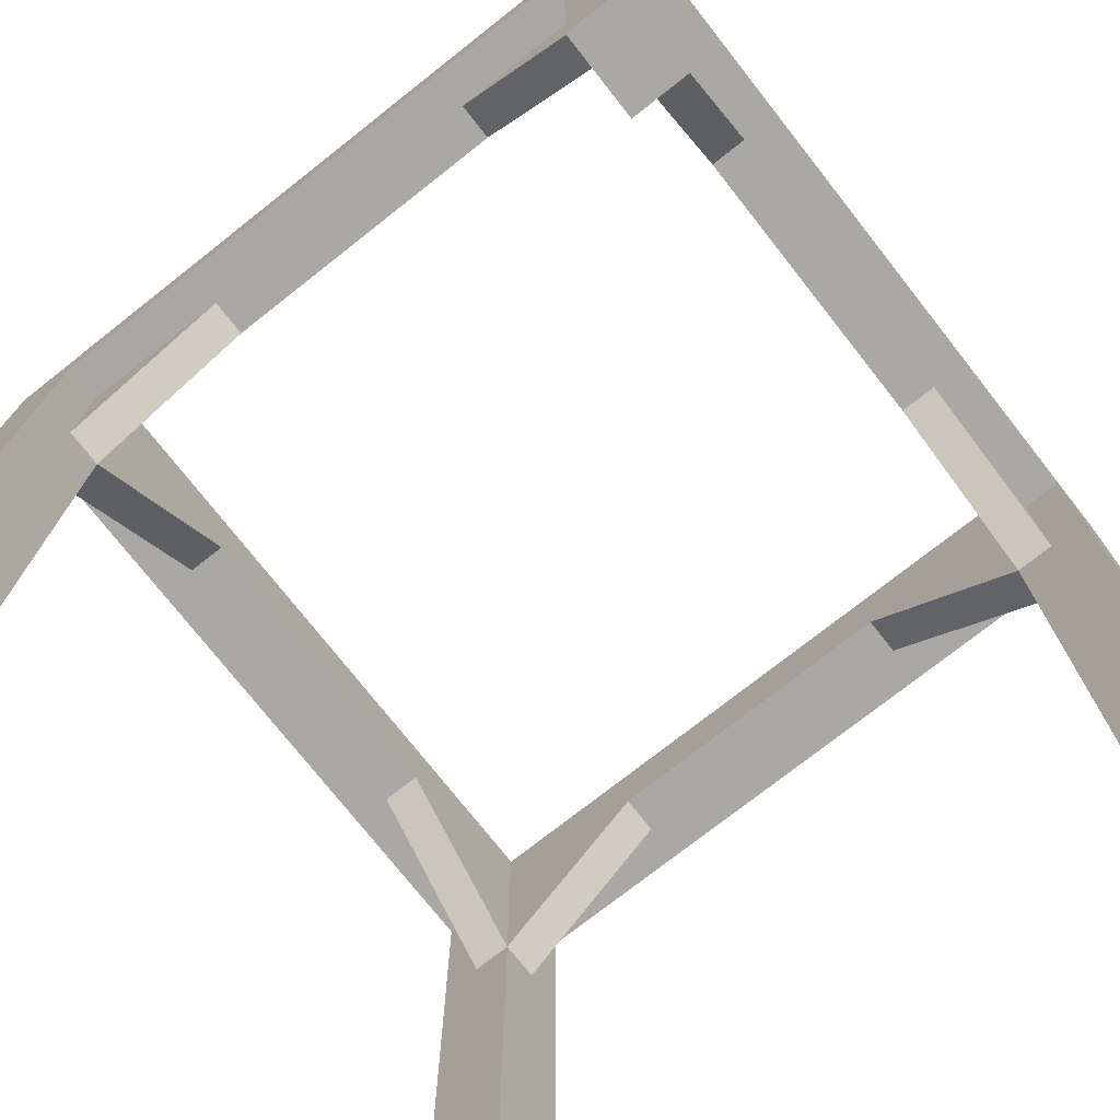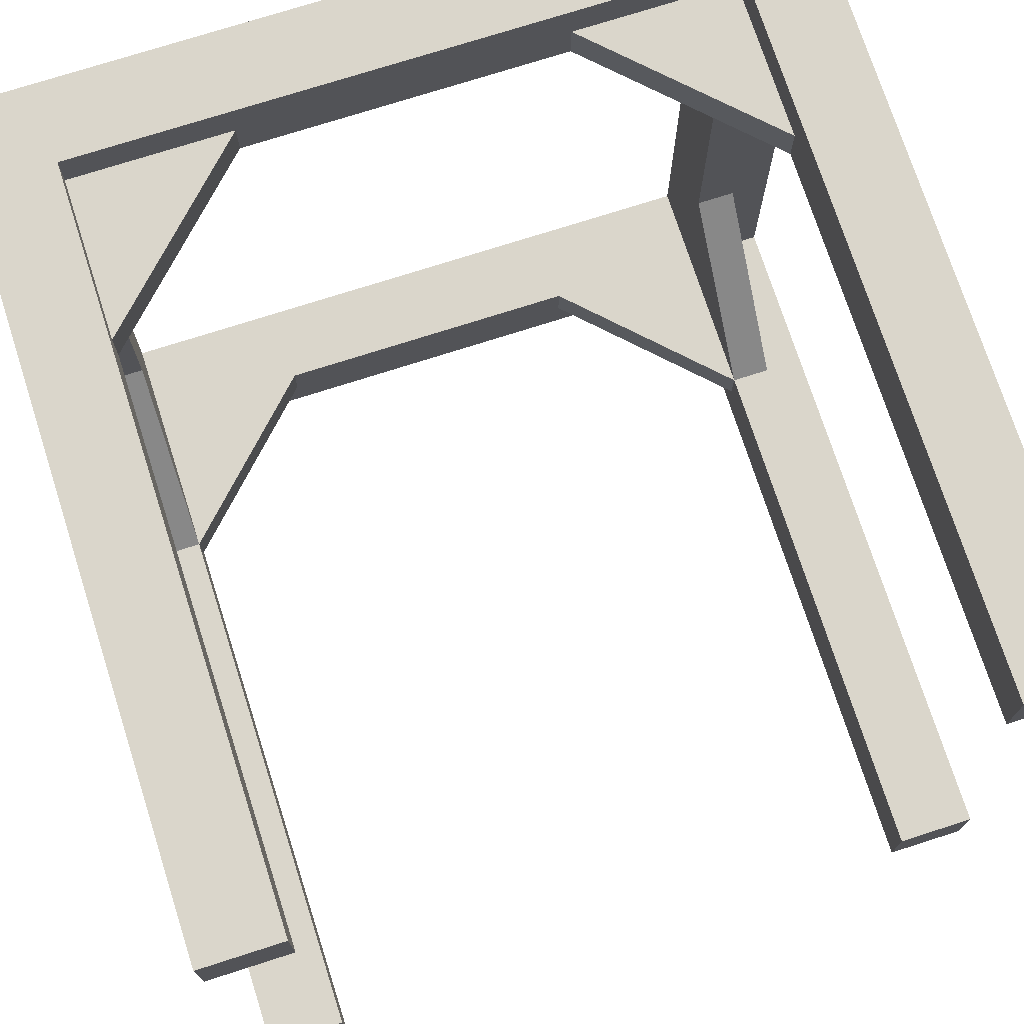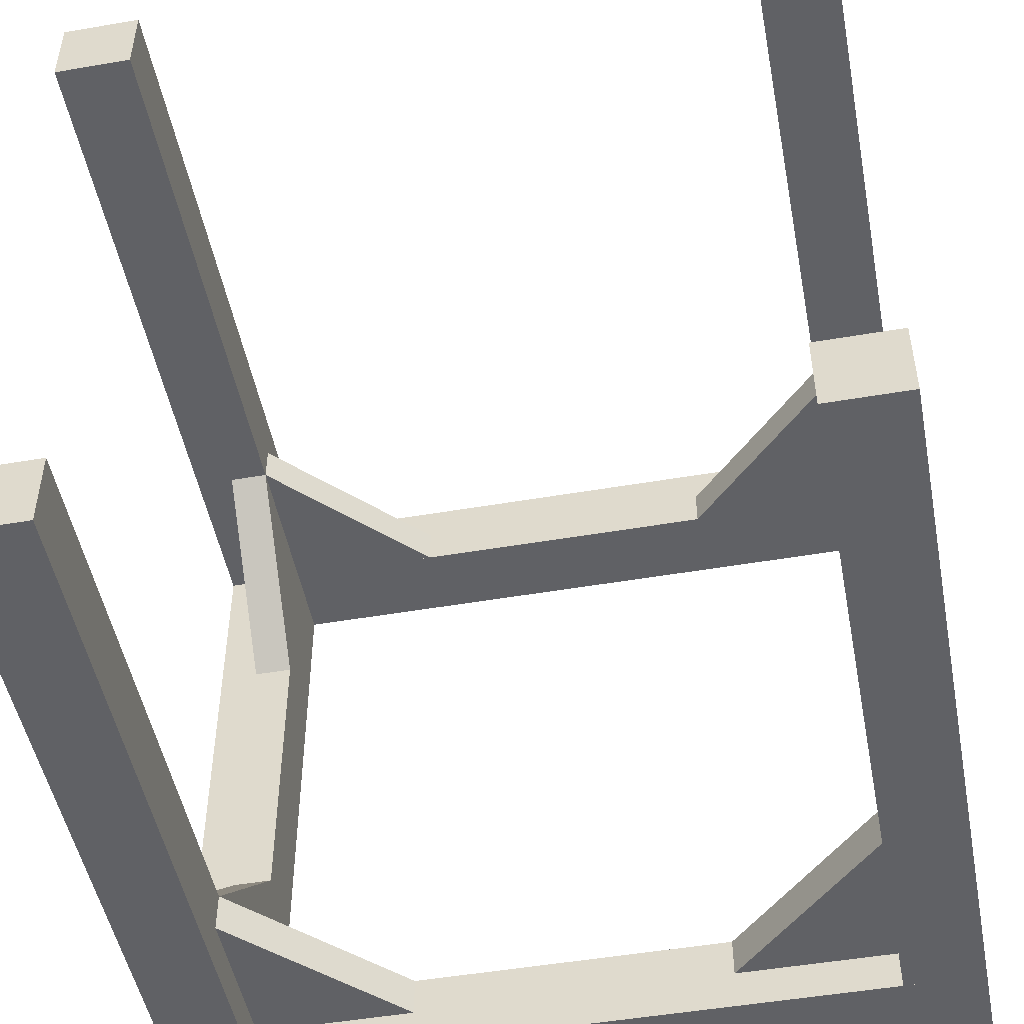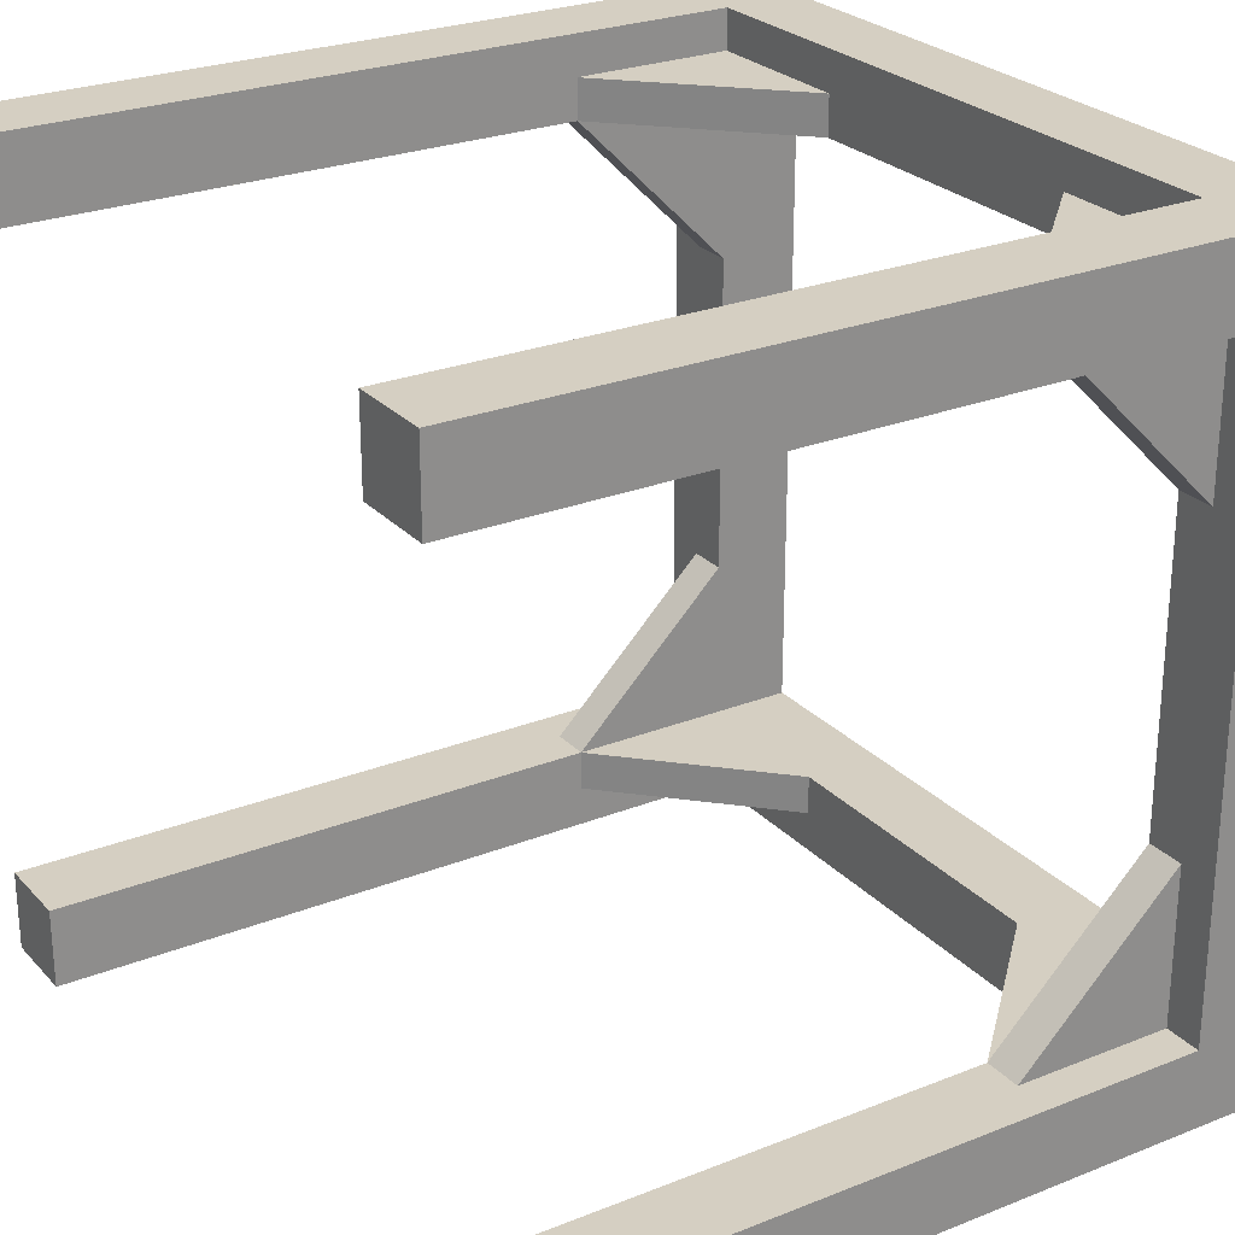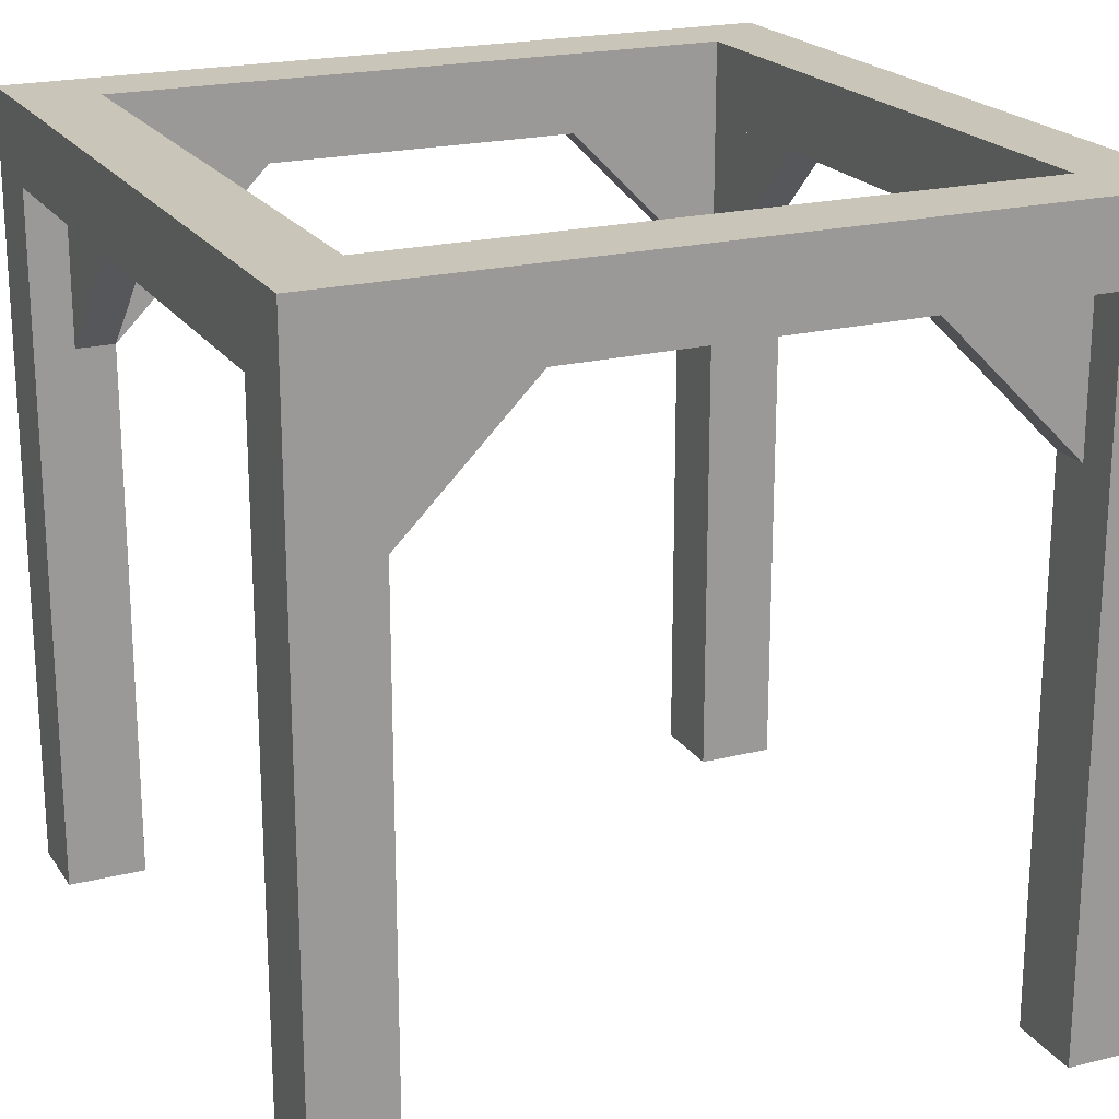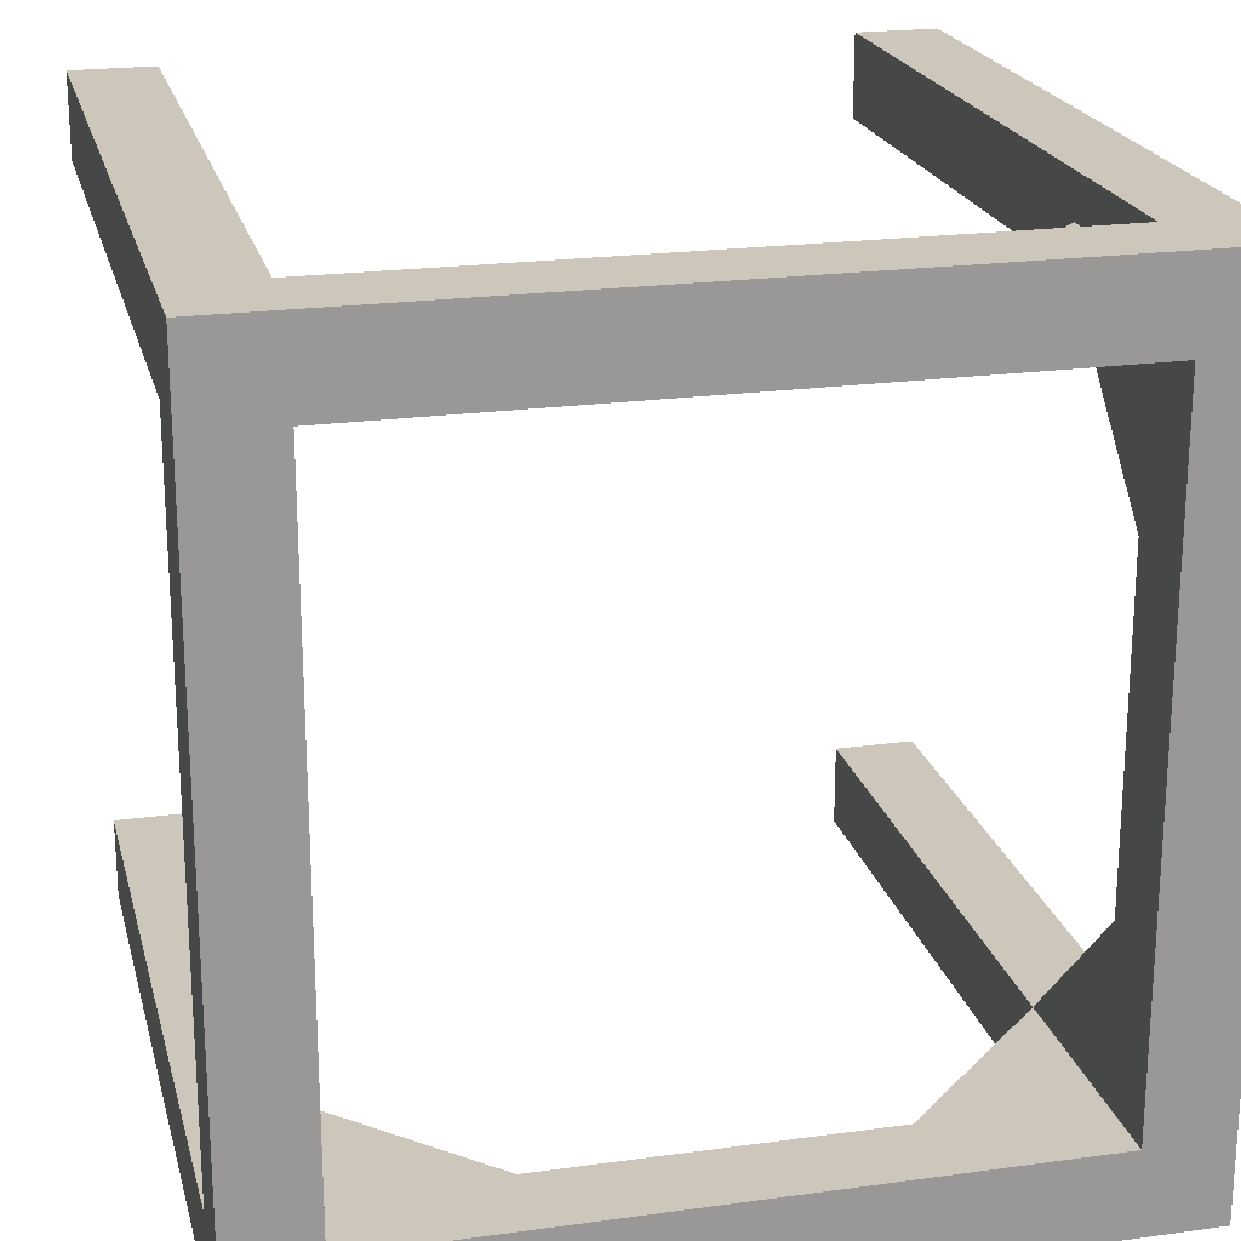
<metadata>
{"format":"obj","ext":"obj","renderer":"f3d","projection":"perspective","resolution":1024,"background":"white","views":[{"elev":-75.0,"azim":128.2,"up":"+Y"},{"elev":73.9,"azim":-17.8,"up":"+Z"},{"elev":-49.5,"azim":10.8,"up":"+Z"},{"elev":25.9,"azim":57.7,"up":"+Z"},{"elev":20.7,"azim":-114.4,"up":"+Y"},{"elev":21.4,"azim":166.3,"up":"+Z"}]}
</metadata>
<code>
g Group
v -0.4 0.9 -0.4 1 1 1
v -0.4 0.7 -0.4 1 1 1
v -0.4 0.9 -0.2 1 1 1
v -0.45 0.7 -0.4 1 1 1
v -0.45 0.9 -0.4 1 1 1
v -0.45 0.9 -0.2 1 1 1
f 3 2 1
f 6 5 4
f 5 3 1
f 3 5 6
f 5 2 4
f 2 5 1
f 3 4 2
f 4 3 6
g Group
v -0.2 0.9 -0.4 1 1 1
v -0.4 0.7 -0.4 1 1 1
v -0.4 0.9 -0.4 1 1 1
v -0.4 0.9 -0.45 1 1 1
v -0.4 0.7 -0.45 1 1 1
v -0.2 0.9 -0.45 1 1 1
f 9 8 7
f 12 11 10
f 10 7 12
f 7 10 9
f 8 10 11
f 10 8 9
f 8 12 7
f 12 8 11
g Group
v 0.2 0.9 -0.45 1 1 1
v 0.4 0.7 -0.45 1 1 1
v 0.4 0.9 -0.45 1 1 1
v 0.4 0.9 -0.4 1 1 1
v 0.4 0.7 -0.4 1 1 1
v 0.2 0.9 -0.4 1 1 1
f 15 14 13
f 18 17 16
f 16 14 15
f 14 16 17
f 13 16 15
f 16 13 18
f 17 13 14
f 13 17 18
g Group
v 0.4 0.7 0.4 1 1 1
v 0.4 0.9 0.2 1 1 1
v 0.4 0.9 0.4 1 1 1
v 0.45 0.9 0.4 1 1 1
v 0.45 0.9 0.2 1 1 1
v 0.45 0.7 0.4 1 1 1
f 21 20 19
f 24 23 22
f 22 19 24
f 19 22 21
f 24 20 23
f 20 24 19
f 20 22 23
f 22 20 21
g Group
v -0.2 0.9 0.45 1 1 1
v -0.4 0.7 0.45 1 1 1
v -0.4 0.9 0.45 1 1 1
v -0.4 0.9 0.4 1 1 1
v -0.4 0.7 0.4 1 1 1
v -0.2 0.9 0.4 1 1 1
f 27 26 25
f 30 29 28
f 28 25 30
f 25 28 27
f 26 28 29
f 28 26 27
f 26 30 25
f 30 26 29
g Group
v -0.5 0.9 0.5 1 1 1
v -0.5 1 0.5 1 1 1
v 0.5 0.9 0.5 1 1 1
v 0.5 1 0.5 1 1 1
v -0.4 0.9 0.4 1 1 1
v 0.4 0.9 0.4 1 1 1
v -0.4 1 0.4 1 1 1
v 0.4 1 0.4 1 1 1
v 0.4 0.9 -0.4 1 1 1
v 0.4 1 -0.4 1 1 1
v -0.4 1 -0.4 1 1 1
v -0.5 0.9 -0.5 1 1 1
v -0.5 1 -0.5 1 1 1
v 0.5 0.9 -0.5 1 1 1
v 0.5 1 -0.5 1 1 1
f 33 32 31
f 32 33 34
f 37 36 35
f 36 37 38
f 36 40 39
f 40 36 38
f 37 1 41
f 1 37 35
f 31 43 42
f 43 31 32
f 39 41 1
f 41 39 40
f 43 44 42
f 44 43 45
f 34 44 45
f 44 34 33
f 44 39 42
f 39 44 33
f 42 39 1
f 39 33 36
f 42 1 31
f 31 36 33
f 35 31 1
f 36 31 35
f 32 38 37
f 32 37 41
f 38 32 34
f 32 41 43
f 34 40 38
f 40 43 41
f 45 40 34
f 40 45 43
g Group
v 0.45 0.9 -0.4 1 1 1
v 0.45 0.7 -0.4 1 1 1
v 0.45 0.9 -0.2 1 1 1
v 0.4 0.7 -0.4 1 1 1
v 0.4 0.9 -0.4 1 1 1
v 0.4 0.9 -0.2 1 1 1
f 48 47 46
f 51 50 49
f 48 49 47
f 49 48 51
f 50 47 49
f 47 50 46
f 50 48 46
f 48 50 51
g Group
v 0.4 0.9 0.45 1 1 1
v 0.4 0.7 0.45 1 1 1
v 0.2 0.9 0.45 1 1 1
v 0.2 0.9 0.4 1 1 1
v 0.4 0.7 0.4 1 1 1
v 0.4 0.9 0.4 1 1 1
f 54 53 52
f 57 56 55
f 52 56 57
f 56 52 53
f 55 52 57
f 52 55 54
f 53 55 56
f 55 53 54
g Group
v -0.45 0.7 0.4 1 1 1
v -0.45 0.9 0.2 1 1 1
v -0.45 0.9 0.4 1 1 1
v -0.4 0.9 0.2 1 1 1
f 60 59 58
f 29 61 28
f 59 28 61
f 28 59 60
f 29 59 61
f 59 29 58
f 28 58 29
f 58 28 60
g Group
v 0.5 0 -0.5 1 1 1
v 0.5 0.9 -0.4 1 1 1
v 0.5 0 -0.4 1 1 1
v 0.4 0 -0.4 1 1 1
v 0.4 0 -0.5 1 1 1
v 0.4 0.9 -0.5 1 1 1
f 63 62 44
f 62 63 64
f 65 62 64
f 62 65 66
f 65 67 66
f 67 65 39
f 63 65 64
f 65 63 39
f 67 63 44
f 63 67 39
f 67 62 66
f 62 67 44
g Group
v 0.5 0.9 0.4 1 1 1
v 0.4 0.9 0.5 1 1 1
v 0.5 0 0.4 1 1 1
v 0.5 0 0.5 1 1 1
v 0.4 0 0.5 1 1 1
v 0.4 0 0.4 1 1 1
f 57 33 68
f 33 57 69
f 33 70 68
f 70 33 71
f 72 70 71
f 70 72 73
f 33 72 71
f 72 33 69
f 72 57 73
f 57 72 69
f 57 70 73
f 70 57 68
g Group
v -0.4 0 -0.4 1 1 1
v -0.5 0 -0.4 1 1 1
v -0.4 0.9 -0.4 1 1 1
v -0.5 0.9 -0.4 1 1 1
v -0.5 0 -0.5 1 1 1
v -0.4 0 -0.5 1 1 1
v -0.4 0.9 -0.5 1 1 1
f 76 75 74
f 75 76 77
f 75 42 78
f 42 75 77
f 75 79 74
f 79 75 78
f 42 79 78
f 79 42 80
f 42 76 80
f 76 42 77
f 76 79 80
f 79 76 74
g Group
v -0.4 0.9 0.5 1 1 1
v -0.5 0.9 0.4 1 1 1
v -0.4 0 0.5 1 1 1
v -0.5 0 0.5 1 1 1
v -0.5 0 0.4 1 1 1
v -0.4 0 0.4 1 1 1
f 82 81 28
f 81 82 31
f 81 84 83
f 84 81 31
f 84 82 85
f 82 84 31
f 84 86 83
f 86 84 85
f 82 86 85
f 86 82 28
f 81 86 28
f 86 81 83

</code>
